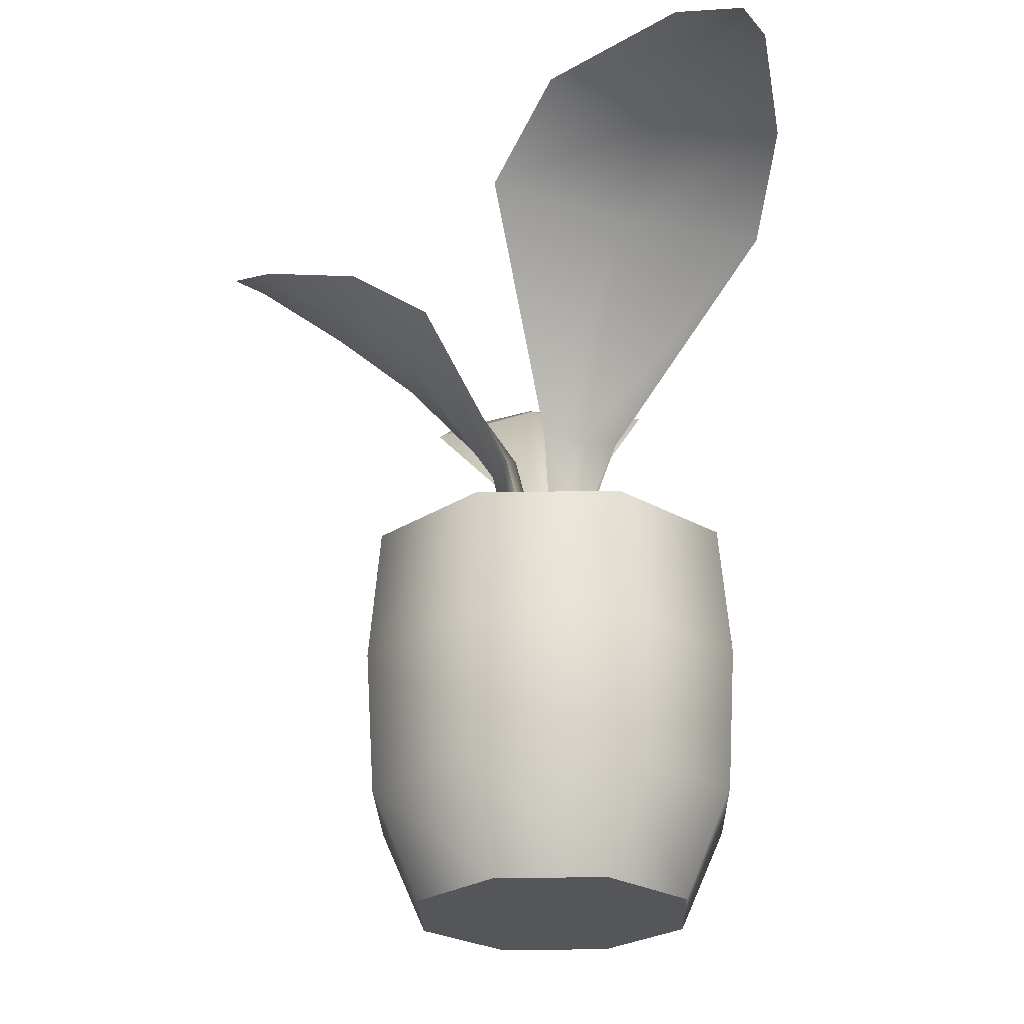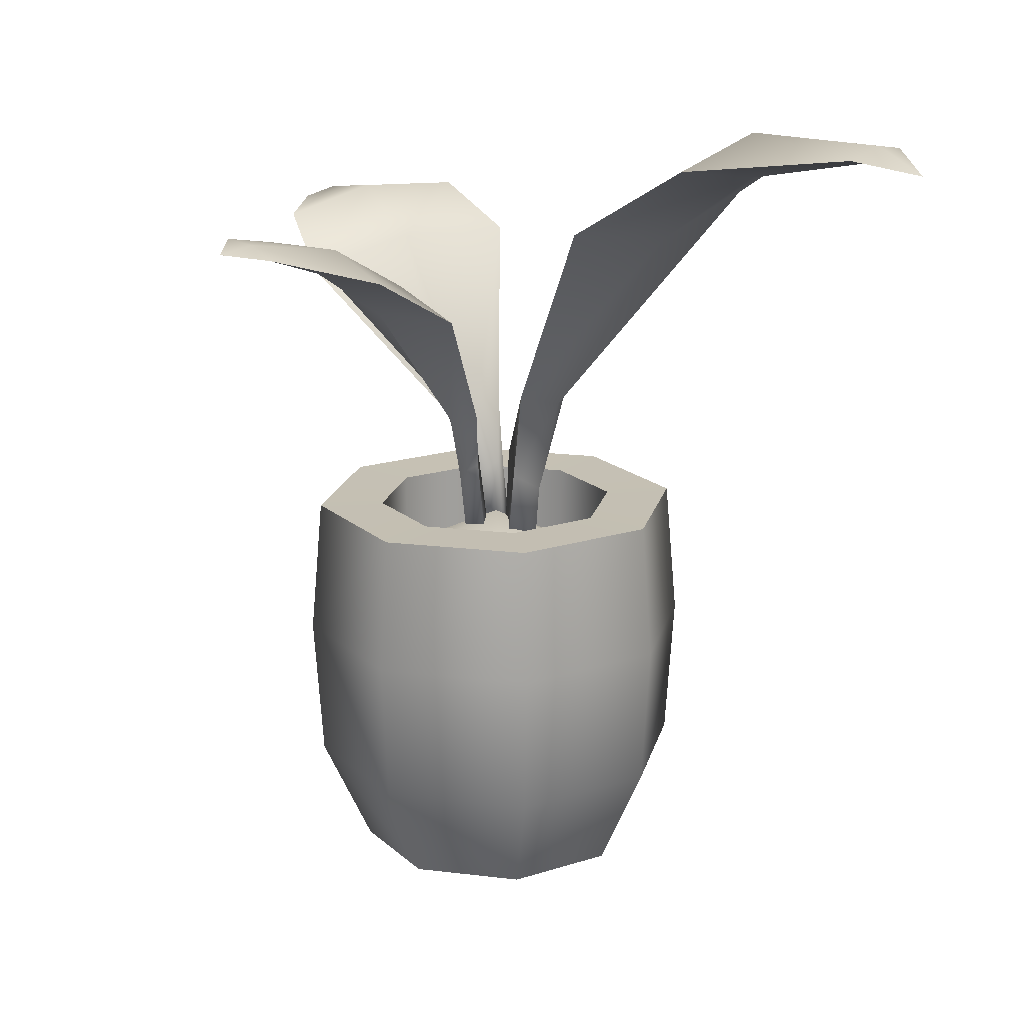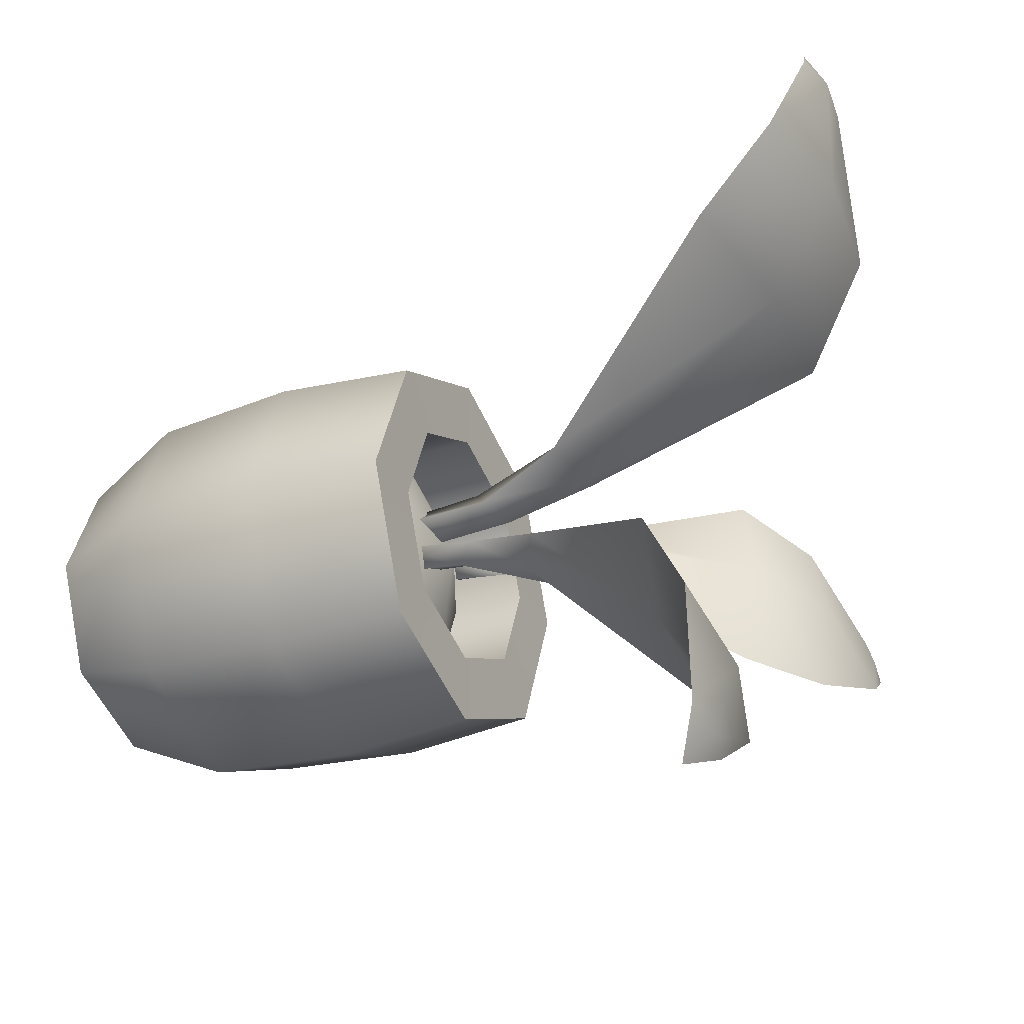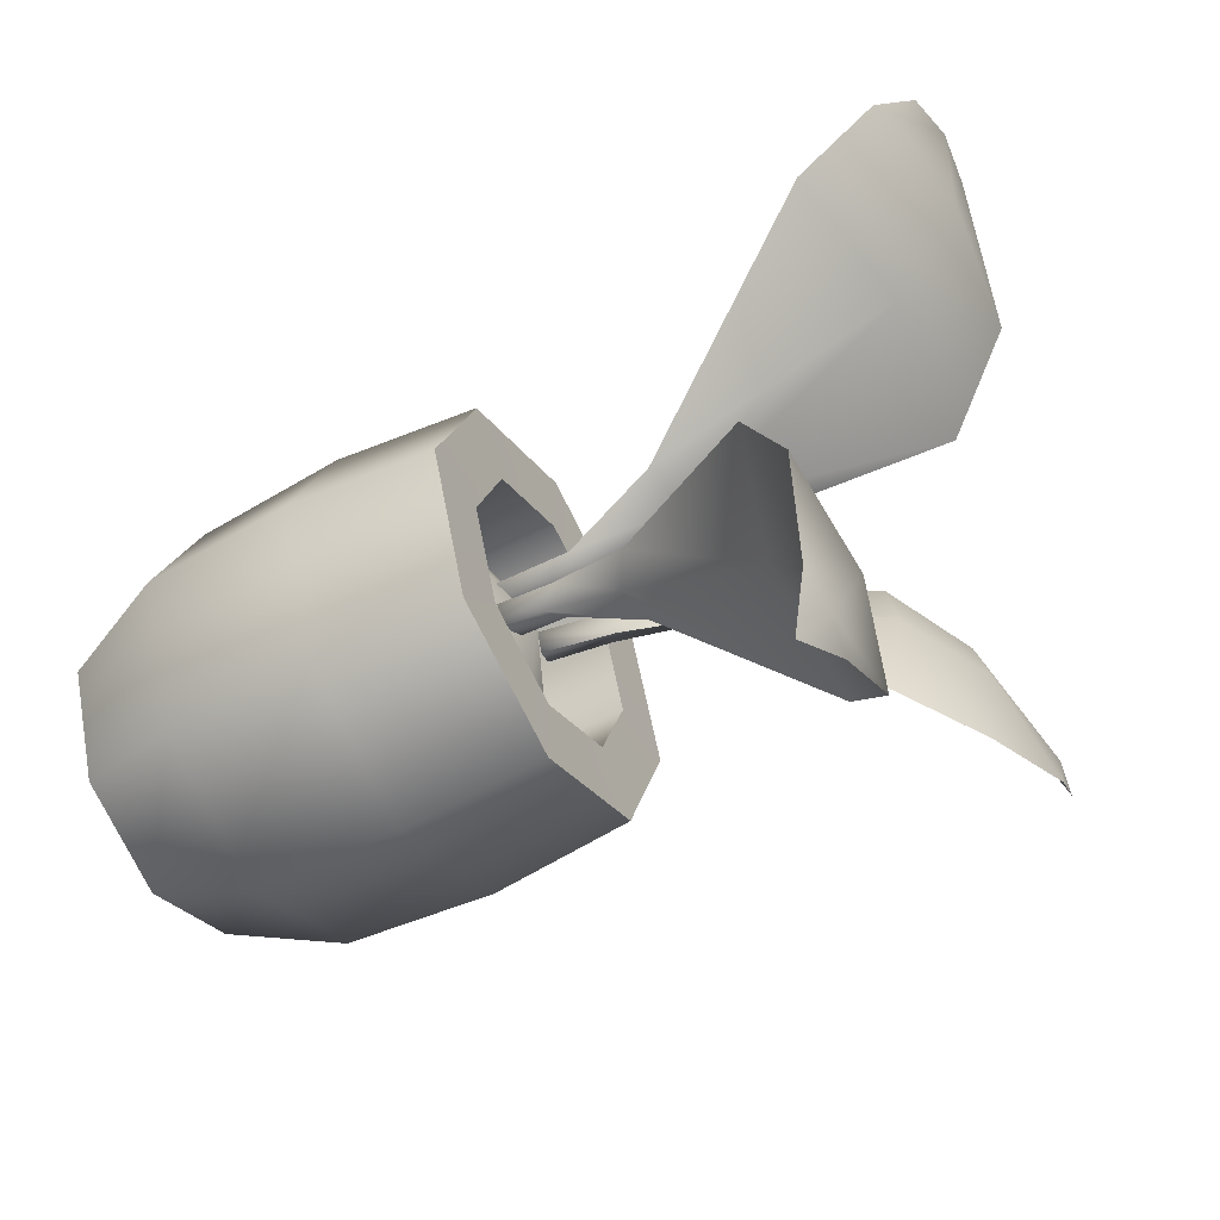
<metadata>
{"format":"obj","ext":"obj","renderer":"f3d","projection":"perspective","resolution":1024,"background":"white","views":[{"elev":-25.3,"azim":-21.0,"up":"+Y"},{"elev":18.0,"azim":-54.2,"up":"+Y"},{"elev":-29.5,"azim":116.1,"up":"+Z"},{"elev":-52.5,"azim":119.4,"up":"+Z"}]}
</metadata>
<code>
g potted plant
v 0.02219 0.995 0.1426
v 0.0182 0.8051 0.09952
v -0.02519 0.8381 0.06498
v 0.02219 0.995 0.1426
v -0.02519 0.8381 0.06498
v -0.05217 1.02 0.1029
v -0.069 1.58 0.8414
v 0.02789 1.548 0.938
v 0.02099 1.564 0.8363
v 0.02099 1.564 0.8363
v 0.02789 1.548 0.938
v 0.1248 1.578 0.8407
v 0.1248 1.578 0.8407
v 0.02789 1.548 0.938
v 0.03479 1.594 0.8458
v 0.03479 1.594 0.8458
v 0.02789 1.548 0.938
v -0.069 1.58 0.8414
v 0.2677 1.34 -0.5596
v 0.2222 1.299 -0.6505
v 0.2002 1.326 -0.5779
v 0.2002 1.326 -0.5779
v 0.2222 1.299 -0.6505
v 0.1257 1.333 -0.6109
v 0.1257 1.333 -0.6109
v 0.2222 1.299 -0.6505
v 0.1933 1.347 -0.5926
v 0.1933 1.347 -0.5926
v 0.2222 1.299 -0.6505
v 0.2677 1.34 -0.5596
v -0.2952 1.218 -0.07155
v -0.4391 1.319 -0.1035
v -0.4718 1.328 0.07678
v -0.2952 1.218 -0.07155
v -0.4718 1.328 0.07678
v -0.3325 1.234 0.1399
v -0.5971 1.404 -0.1874
v -0.6757 1.392 -0.137
v -0.6075 1.382 -0.1308
v -0.6075 1.382 -0.1308
v -0.6757 1.392 -0.137
v -0.6203 1.38 -0.06182
v -0.6203 1.38 -0.06182
v -0.6757 1.392 -0.137
v -0.6098 1.401 -0.1184
v -0.6098 1.401 -0.1184
v -0.6757 1.392 -0.137
v -0.5971 1.404 -0.1874
v -1.535e-16 0.506 -0.3949
v 1.855e-16 0.7735 -0.3712
v -0.2625 0.7735 -0.2625
v -0.2793 0.506 -0.2793
v -0.2666 0.2245 -0.2666
v -8.372e-17 0.2245 -0.377
v -0.1984 0.01403 -0.1984
v -1.558e-17 0.01403 -0.2806
v 0.1984 0.01403 -0.1984
v -1.558e-17 0.01403 -0.2806
v -0.1984 0.01403 -0.1984
v 0.2806 0.01403 0
v -0.2806 0.01403 -1.672e-08
v -0.1984 0.01403 0.1984
v 0.1984 0.01403 0.1984
v -2.453e-08 0.01403 0.2806
v -0.2806 0.01403 -1.672e-08
v -0.1984 0.01403 -0.1984
v -0.2666 0.2245 -0.2666
v -0.377 0.2245 0
v -0.2793 0.506 -0.2793
v -0.3949 0.506 2.354e-08
v -0.3712 0.7735 3.55e-08
v -0.2625 0.7735 -0.2625
v -0.1984 0.01403 0.1984
v -0.2806 0.01403 -1.672e-08
v -0.377 0.2245 0
v -0.2666 0.2245 0.2666
v -0.3949 0.506 2.354e-08
v -0.2793 0.506 0.2793
v -0.2625 0.7735 0.2625
v -0.3712 0.7735 3.55e-08
v -2.453e-08 0.01403 0.2806
v -0.1984 0.01403 0.1984
v -0.2666 0.2245 0.2666
v -3.296e-08 0.2245 0.377
v -0.2793 0.506 0.2793
v -3.453e-08 0.506 0.3949
v -3.245e-08 0.7735 0.3712
v -0.2625 0.7735 0.2625
v 0.1984 0.01403 0.1984
v -2.453e-08 0.01403 0.2806
v -3.296e-08 0.2245 0.377
v 0.2666 0.2245 0.2666
v 0.2806 0.01403 0
v 0.377 0.2245 2.247e-08
v -3.453e-08 0.506 0.3949
v 0.2793 0.506 0.2793
v 0.3949 0.506 4.708e-08
v 0.3712 0.7735 5.763e-08
v 0.2625 0.7735 0.2625
v -3.245e-08 0.7735 0.3712
v 0.1984 0.01403 -0.1984
v 0.2806 0.01403 0
v 0.377 0.2245 2.247e-08
v 0.2666 0.2245 -0.2666
v -1.558e-17 0.01403 -0.2806
v -8.372e-17 0.2245 -0.377
v 0.3949 0.506 4.708e-08
v 0.2793 0.506 -0.2793
v -1.535e-16 0.506 -0.3949
v 1.855e-16 0.7735 -0.3712
v 0.2625 0.7735 -0.2625
v 0.3712 0.7735 5.763e-08
v 1.145e-16 0.7721 -0.2416
v -2.081e-15 0.6245 -0.2416
v -0.1709 0.6245 -0.1709
v -0.1709 0.7721 -0.1709
v -0.2416 0.6245 -1.049e-07
v -0.2416 0.7721 2.307e-08
v -0.2625 0.7735 -0.2625
v -0.2416 0.7721 2.307e-08
v -0.3712 0.7735 3.55e-08
v -0.1709 0.7721 -0.1709
v 1.855e-16 0.7735 -0.3712
v 1.145e-16 0.7721 -0.2416
v 0.2625 0.7735 -0.2625
v 0.1709 0.7721 -0.1709
v 0.3712 0.7735 5.763e-08
v 0.2416 0.7721 3.747e-08
v -0.3712 0.7735 3.55e-08
v -0.2416 0.7721 2.307e-08
v -0.1709 0.7721 0.1709
v -0.2625 0.7735 0.2625
v -2.113e-08 0.7721 0.2416
v -3.245e-08 0.7735 0.3712
v 0.1709 0.7721 0.1709
v 0.2625 0.7735 0.2625
v 0.2416 0.7721 3.747e-08
v 0.3712 0.7735 5.763e-08
v -0.2416 0.7721 2.307e-08
v -0.2416 0.6245 -1.049e-07
v -0.1709 0.6245 0.1709
v -0.1709 0.7721 0.1709
v -0.1709 0.7721 0.1709
v -0.1709 0.6245 0.1709
v -2.113e-08 0.6245 0.2416
v -2.113e-08 0.7721 0.2416
v 0.1709 0.6245 0.1709
v 0.1709 0.7721 0.1709
v 0.1709 0.7721 0.1709
v 0.1709 0.6245 0.1709
v 0.2416 0.6245 -9.047e-08
v 0.2416 0.7721 3.747e-08
v 0.2416 0.7721 3.747e-08
v 0.2416 0.6245 -9.047e-08
v 0.1709 0.6245 -0.1709
v 0.1709 0.7721 -0.1709
v 0.1709 0.7721 -0.1709
v 0.1709 0.6245 -0.1709
v -2.081e-15 0.6245 -0.2416
v 1.145e-16 0.7721 -0.2416
v -0.02519 0.8381 0.06498
v -0.01287 0.6413 0.03816
v 0.03079 0.6475 0.0008169
v 0.01287 0.8729 0.02495
v 0.01287 0.8729 0.02495
v 0.03079 0.6475 0.0008169
v 0.06865 0.6403 0.04389
v 0.05625 0.8371 0.05831
v 0.05625 0.8371 0.05831
v 0.06865 0.6403 0.04389
v 0.02499 0.6341 0.08123
v 0.0182 0.8051 0.09952
v 0.0182 0.8051 0.09952
v 0.02499 0.6341 0.08123
v -0.01287 0.6413 0.03816
v -0.02519 0.8381 0.06498
v -0.01287 0.6413 0.03816
v 0.02499 0.6341 0.08123
v 0.06865 0.6403 0.04389
v 0.03079 0.6475 0.0008169
v -0.05217 1.02 0.1029
v -0.2692 1.423 0.3797
v 0.006735 1.377 0.4062
v 0.02219 0.995 0.1426
v 0.108 1.016 0.1081
v 0.05625 0.8371 0.05831
v 0.0182 0.8051 0.09952
v 0.02219 0.995 0.1426
v 0.03359 1.043 0.06901
v 0.01287 0.8729 0.02495
v 0.05625 0.8371 0.05831
v 0.108 1.016 0.1081
v -0.05217 1.02 0.1029
v -0.02519 0.8381 0.06498
v 0.01287 0.8729 0.02495
v 0.03359 1.043 0.06901
v -0.2692 1.423 0.3797
v -0.2252 1.555 0.5821
v 0.009866 1.513 0.593
v 0.006735 1.377 0.4062
v 0.02219 0.995 0.1426
v 0.006735 1.377 0.4062
v 0.3249 1.417 0.3831
v 0.108 1.016 0.1081
v 0.108 1.016 0.1081
v 0.3249 1.417 0.3831
v 0.04905 1.462 0.3566
v 0.03359 1.043 0.06901
v 0.03359 1.043 0.06901
v 0.04905 1.462 0.3566
v -0.2692 1.423 0.3797
v -0.05217 1.02 0.1029
v -0.2252 1.555 0.5821
v -0.069 1.58 0.8414
v 0.02099 1.564 0.8363
v 0.009866 1.513 0.593
v 0.006735 1.377 0.4062
v 0.009866 1.513 0.593
v 0.281 1.55 0.5835
v 0.3249 1.417 0.3831
v 0.3249 1.417 0.3831
v 0.281 1.55 0.5835
v 0.04592 1.592 0.5725
v 0.04905 1.462 0.3566
v 0.04905 1.462 0.3566
v 0.04592 1.592 0.5725
v -0.2252 1.555 0.5821
v -0.2692 1.423 0.3797
v 0.09425 0.9583 -0.0608
v 0.3133 1.278 -0.2162
v 0.1247 1.224 -0.314
v 0.0536 0.9336 -0.11
v 0.009866 1.513 0.593
v 0.02099 1.564 0.8363
v 0.1248 1.578 0.8407
v 0.281 1.55 0.5835
v 0.281 1.55 0.5835
v 0.1248 1.578 0.8407
v 0.03479 1.594 0.8458
v 0.04592 1.592 0.5725
v 0.04592 1.592 0.5725
v 0.03479 1.594 0.8458
v -0.069 1.58 0.8414
v -0.2252 1.555 0.5821
v 0.0646 0.6638 -0.007488
v 0.05041 0.6547 -0.04928
v 0.00765 0.6579 -0.03545
v 0.02184 0.6669 0.006347
v 0.05268 0.7875 -0.06869
v 0.05041 0.6547 -0.04928
v 0.0646 0.6638 -0.007488
v 0.07215 0.8167 -0.03267
v 0.01159 0.8111 -0.05167
v 0.00765 0.6579 -0.03545
v 0.05041 0.6547 -0.04928
v 0.05268 0.7875 -0.06869
v 0.03129 0.8425 -0.01663
v 0.02184 0.6669 0.006347
v 0.00765 0.6579 -0.03545
v 0.01159 0.8111 -0.05167
v 0.07215 0.8167 -0.03267
v 0.0646 0.6638 -0.007488
v 0.02184 0.6669 0.006347
v 0.03129 0.8425 -0.01663
v 0.0536 0.9336 -0.11
v 0.05268 0.7875 -0.06869
v 0.07215 0.8167 -0.03267
v 0.09425 0.9583 -0.0608
v -0.01932 0.9457 -0.1113
v 0.01159 0.8111 -0.05167
v 0.05268 0.7875 -0.06869
v 0.0536 0.9336 -0.11
v 0.02142 0.9718 -0.06262
v 0.03129 0.8425 -0.01663
v 0.01159 0.8111 -0.05167
v -0.01932 0.9457 -0.1113
v 0.09425 0.9583 -0.0608
v 0.07215 0.8167 -0.03267
v 0.03129 0.8425 -0.01663
v 0.02142 0.9718 -0.06262
v 0.3133 1.278 -0.2162
v 0.3292 1.359 -0.37
v 0.1625 1.313 -0.4396
v 0.1247 1.224 -0.314
v 0.0536 0.9336 -0.11
v 0.1247 1.224 -0.314
v -0.1131 1.236 -0.3924
v -0.01932 0.9457 -0.1113
v -0.01932 0.9457 -0.1113
v -0.1131 1.236 -0.3924
v 0.0756 1.289 -0.2946
v 0.02142 0.9718 -0.06262
v 0.02142 0.9718 -0.06262
v 0.0756 1.289 -0.2946
v 0.3133 1.278 -0.2162
v 0.09425 0.9583 -0.0608
v 0.3292 1.359 -0.37
v 0.2677 1.34 -0.5596
v 0.2002 1.326 -0.5779
v 0.1625 1.313 -0.4396
v 0.1247 1.224 -0.314
v 0.1625 1.313 -0.4396
v -0.03761 1.328 -0.5122
v -0.1131 1.236 -0.3924
v -0.1131 1.236 -0.3924
v -0.03761 1.328 -0.5122
v 0.1291 1.374 -0.4427
v 0.0756 1.289 -0.2946
v 0.0756 1.289 -0.2946
v 0.1291 1.374 -0.4427
v 0.3292 1.359 -0.37
v 0.3133 1.278 -0.2162
v 0.1625 1.313 -0.4396
v 0.2002 1.326 -0.5779
v 0.1257 1.333 -0.6109
v -0.03761 1.328 -0.5122
v -0.03761 1.328 -0.5122
v 0.1257 1.333 -0.6109
v 0.1933 1.347 -0.5926
v 0.1291 1.374 -0.4427
v 0.1291 1.374 -0.4427
v 0.1933 1.347 -0.5926
v 0.2677 1.34 -0.5596
v 0.3292 1.359 -0.37
v -0.08047 0.9852 -0.07041
v -0.2342 1.258 -0.245
v -0.2952 1.218 -0.07155
v -0.1177 0.9658 -0.0293
v -0.03627 0.7319 -0.04497
v -0.07022 0.7252 -0.02761
v -0.05317 0.7285 0.006989
v -0.01923 0.7352 -0.01037
v -0.08486 0.8395 -0.0302
v -0.07022 0.7252 -0.02761
v -0.03627 0.7319 -0.04497
v -0.05614 0.8636 -0.05182
v -0.06498 0.8603 0.00211
v -0.05317 0.7285 0.006989
v -0.07022 0.7252 -0.02761
v -0.08486 0.8395 -0.0302
v -0.03709 0.8862 -0.01962
v -0.01923 0.7352 -0.01037
v -0.05317 0.7285 0.006989
v -0.06498 0.8603 0.00211
v -0.05614 0.8636 -0.05182
v -0.03627 0.7319 -0.04497
v -0.01923 0.7352 -0.01037
v -0.03709 0.8862 -0.01962
v -0.1177 0.9658 -0.0293
v -0.08486 0.8395 -0.0302
v -0.05614 0.8636 -0.05182
v -0.08047 0.9852 -0.07041
v -0.1097 0.9777 0.03258
v -0.06498 0.8603 0.00211
v -0.08486 0.8395 -0.0302
v -0.1177 0.9658 -0.0293
v -0.0729 0.9983 -0.008585
v -0.03709 0.8862 -0.01962
v -0.06498 0.8603 0.00211
v -0.1097 0.9777 0.03258
v -0.08047 0.9852 -0.07041
v -0.05614 0.8636 -0.05182
v -0.03709 0.8862 -0.01962
v -0.0729 0.9983 -0.008585
v -0.2342 1.258 -0.245
v -0.4005 1.357 -0.2512
v -0.4391 1.319 -0.1035
v -0.2952 1.218 -0.07155
v -0.1177 0.9658 -0.0293
v -0.2952 1.218 -0.07155
v -0.3325 1.234 0.1399
v -0.1097 0.9777 0.03258
v -0.1097 0.9777 0.03258
v -0.3325 1.234 0.1399
v -0.2717 1.274 -0.03363
v -0.0729 0.9983 -0.008585
v -0.0729 0.9983 -0.008585
v -0.2717 1.274 -0.03363
v -0.2342 1.258 -0.245
v -0.08047 0.9852 -0.07041
v -0.4005 1.357 -0.2512
v -0.5971 1.404 -0.1874
v -0.6075 1.382 -0.1308
v -0.4391 1.319 -0.1035
v -0.3325 1.234 0.1399
v -0.4718 1.328 0.07678
v -0.4243 1.367 -0.07091
v -0.2717 1.274 -0.03363
v -0.2717 1.274 -0.03363
v -0.4243 1.367 -0.07091
v -0.4005 1.357 -0.2512
v -0.2342 1.258 -0.245
v -0.4391 1.319 -0.1035
v -0.6075 1.382 -0.1308
v -0.6203 1.38 -0.06182
v -0.4718 1.328 0.07678
v -0.4718 1.328 0.07678
v -0.6203 1.38 -0.06182
v -0.6098 1.401 -0.1184
v -0.4243 1.367 -0.07091
v -0.4243 1.367 -0.07091
v -0.6098 1.401 -0.1184
v -0.5971 1.404 -0.1874
v -0.4005 1.357 -0.2512
v -2.081e-15 0.6245 -0.2416
v -3.136e-09 0.7437 -1.209e-07
v -0.1709 0.6245 -0.1709
v 0.1709 0.6245 -0.1709
v -0.2416 0.6245 -1.049e-07
v 0.2416 0.6245 -9.047e-08
v -0.1709 0.6245 0.1709
v 0.1709 0.6245 0.1709
v -2.113e-08 0.6245 0.2416
g potted plant_0
f 3 2 1
f 6 5 4
f 9 8 7
f 12 11 10
f 15 14 13
f 18 17 16
f 21 20 19
f 24 23 22
f 27 26 25
f 30 29 28
f 33 32 31
f 36 35 34
f 39 38 37
f 42 41 40
f 45 44 43
f 48 47 46
f 51 50 49
f 52 51 49
f 52 49 53
f 49 54 53
f 53 54 55
f 54 56 55
f 59 58 57
f 57 60 59
f 60 61 59
f 60 62 61
f 60 63 62
f 63 64 62
f 67 66 65
f 68 67 65
f 69 67 68
f 70 69 68
f 70 71 69
f 71 72 69
f 75 74 73
f 76 75 73
f 77 75 76
f 78 77 76
f 78 79 77
f 79 80 77
f 83 82 81
f 84 83 81
f 85 83 84
f 86 85 84
f 86 87 85
f 87 88 85
f 91 90 89
f 92 91 89
f 92 89 93
f 94 92 93
f 95 91 92
f 96 92 94
f 96 95 92
f 97 96 94
f 97 98 96
f 98 99 96
f 96 99 95
f 99 100 95
f 103 102 101
f 104 103 101
f 104 101 105
f 106 104 105
f 107 103 104
f 108 104 106
f 108 107 104
f 109 108 106
f 109 110 108
f 110 111 108
f 108 111 107
f 111 112 107
f 115 114 113
f 116 115 113
f 117 115 116
f 118 117 116
f 121 120 119
f 120 122 119
f 119 122 123
f 122 124 123
f 123 124 125
f 124 126 125
f 125 126 127
f 126 128 127
f 131 130 129
f 132 131 129
f 133 131 132
f 134 133 132
f 135 133 134
f 136 135 134
f 137 135 136
f 138 137 136
f 141 140 139
f 142 141 139
f 145 144 143
f 146 145 143
f 147 145 146
f 148 147 146
f 151 150 149
f 152 151 149
f 155 154 153
f 156 155 153
f 159 158 157
f 160 159 157
f 163 162 161
f 164 163 161
f 167 166 165
f 168 167 165
f 171 170 169
f 172 171 169
f 175 174 173
f 176 175 173
f 179 178 177
f 180 179 177
f 183 182 181
f 184 183 181
f 187 186 185
f 188 187 185
f 191 190 189
f 192 191 189
f 195 194 193
f 196 195 193
f 199 198 197
f 200 199 197
f 203 202 201
f 204 203 201
f 207 206 205
f 208 207 205
f 211 210 209
f 212 211 209
f 215 214 213
f 216 215 213
f 219 218 217
f 220 219 217
f 223 222 221
f 224 223 221
f 227 226 225
f 228 227 225
f 231 230 229
f 232 231 229
f 235 234 233
f 236 235 233
f 239 238 237
f 240 239 237
f 243 242 241
f 244 243 241
f 247 246 245
f 248 247 245
f 251 250 249
f 252 251 249
f 255 254 253
f 256 255 253
f 259 258 257
f 260 259 257
f 263 262 261
f 264 263 261
f 267 266 265
f 268 267 265
f 271 270 269
f 272 271 269
f 275 274 273
f 276 275 273
f 279 278 277
f 280 279 277
f 283 282 281
f 284 283 281
f 287 286 285
f 288 287 285
f 291 290 289
f 292 291 289
f 295 294 293
f 296 295 293
f 299 298 297
f 300 299 297
f 303 302 301
f 304 303 301
f 307 306 305
f 308 307 305
f 311 310 309
f 312 311 309
f 315 314 313
f 316 315 313
f 319 318 317
f 320 319 317
f 323 322 321
f 324 323 321
f 327 326 325
f 328 327 325
f 331 330 329
f 332 331 329
f 335 334 333
f 336 335 333
f 339 338 337
f 340 339 337
f 343 342 341
f 344 343 341
f 347 346 345
f 348 347 345
f 351 350 349
f 352 351 349
f 355 354 353
f 356 355 353
f 359 358 357
f 360 359 357
f 363 362 361
f 364 363 361
f 367 366 365
f 368 367 365
f 371 370 369
f 372 371 369
f 375 374 373
f 376 375 373
f 379 378 377
f 380 379 377
f 383 382 381
f 384 383 381
f 387 386 385
f 388 387 385
f 391 390 389
f 392 391 389
f 395 394 393
f 396 395 393
f 399 398 397
f 400 399 397
f 403 402 401
f 404 403 401
f 407 406 405
f 405 406 408
f 409 406 407
f 408 406 410
f 411 406 409
f 410 406 412
f 413 406 411
f 412 406 413

</code>
